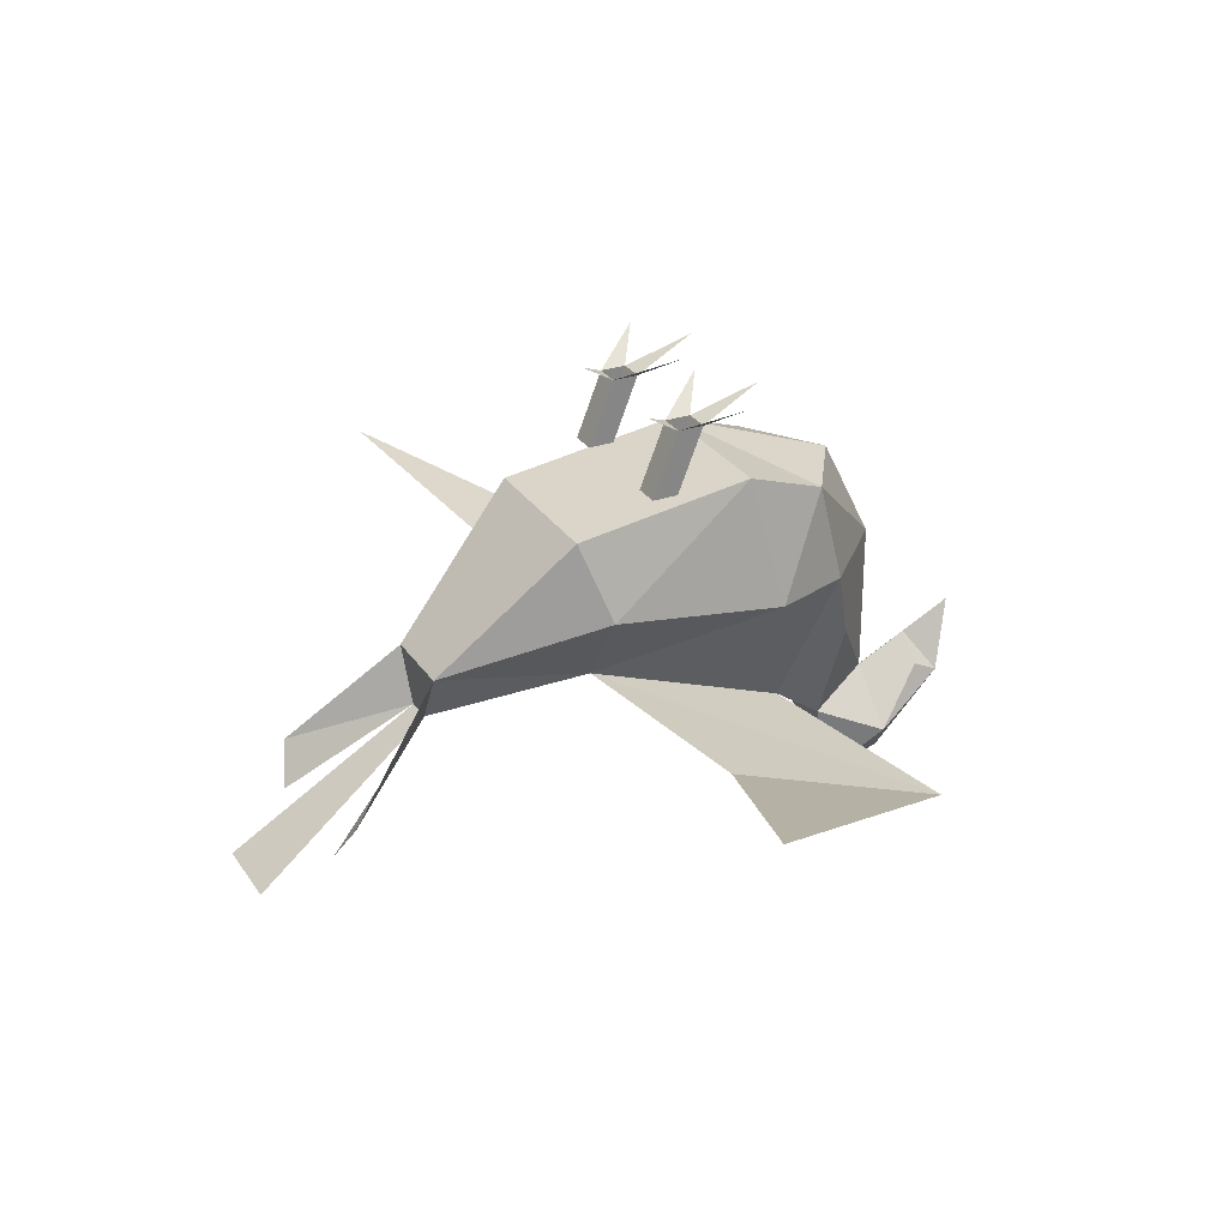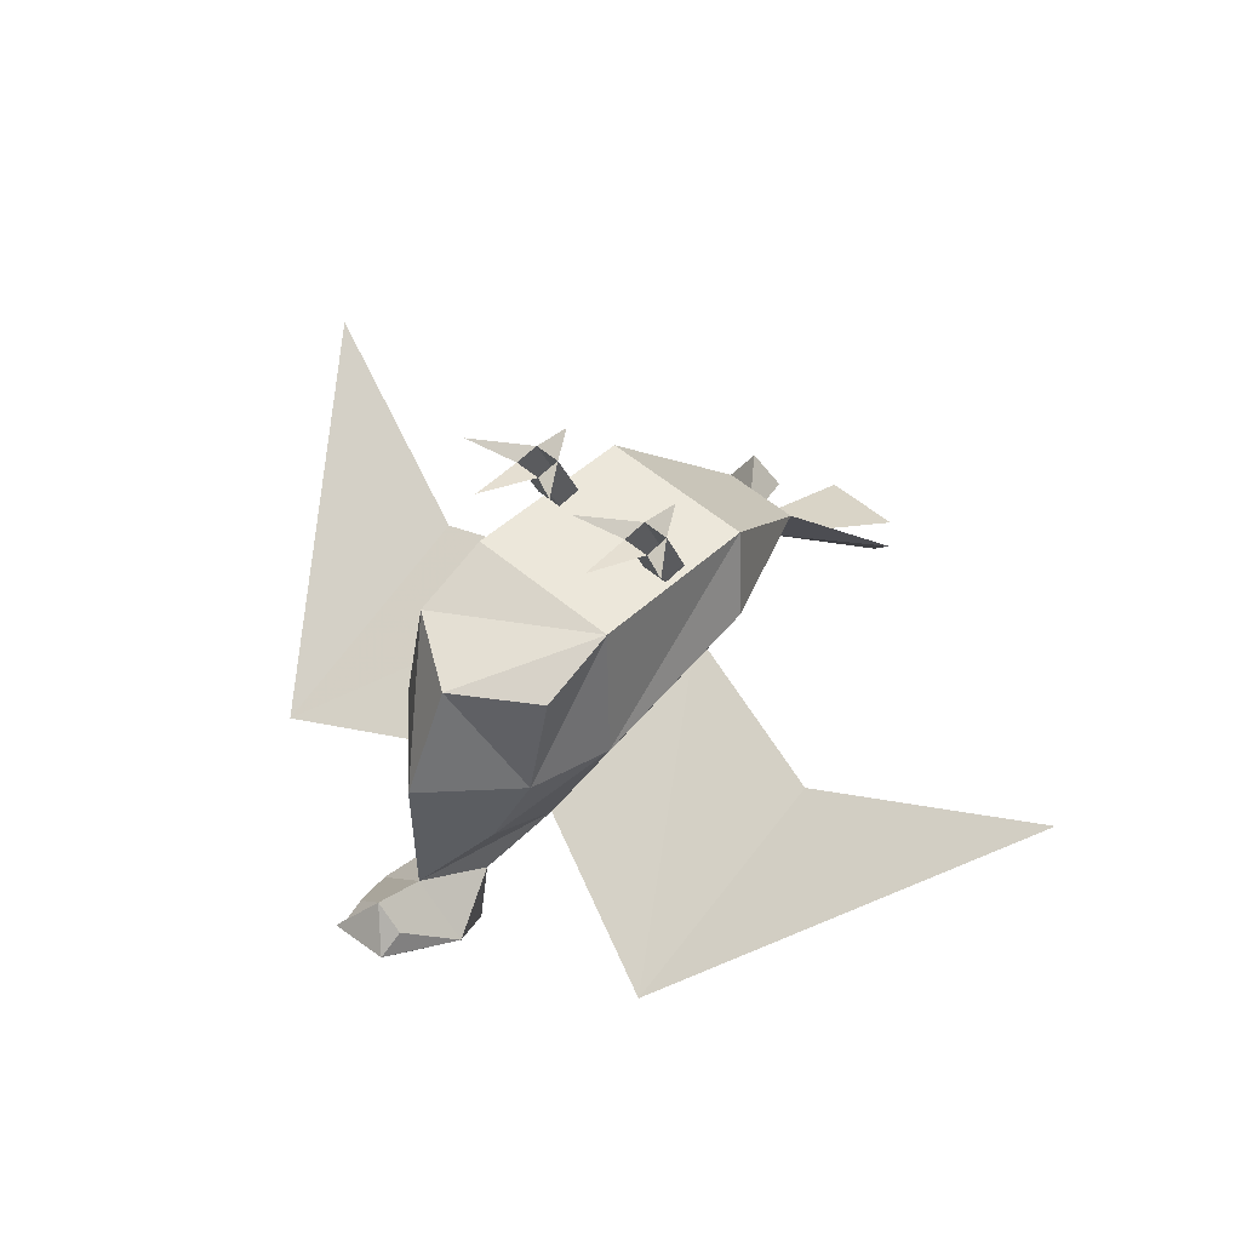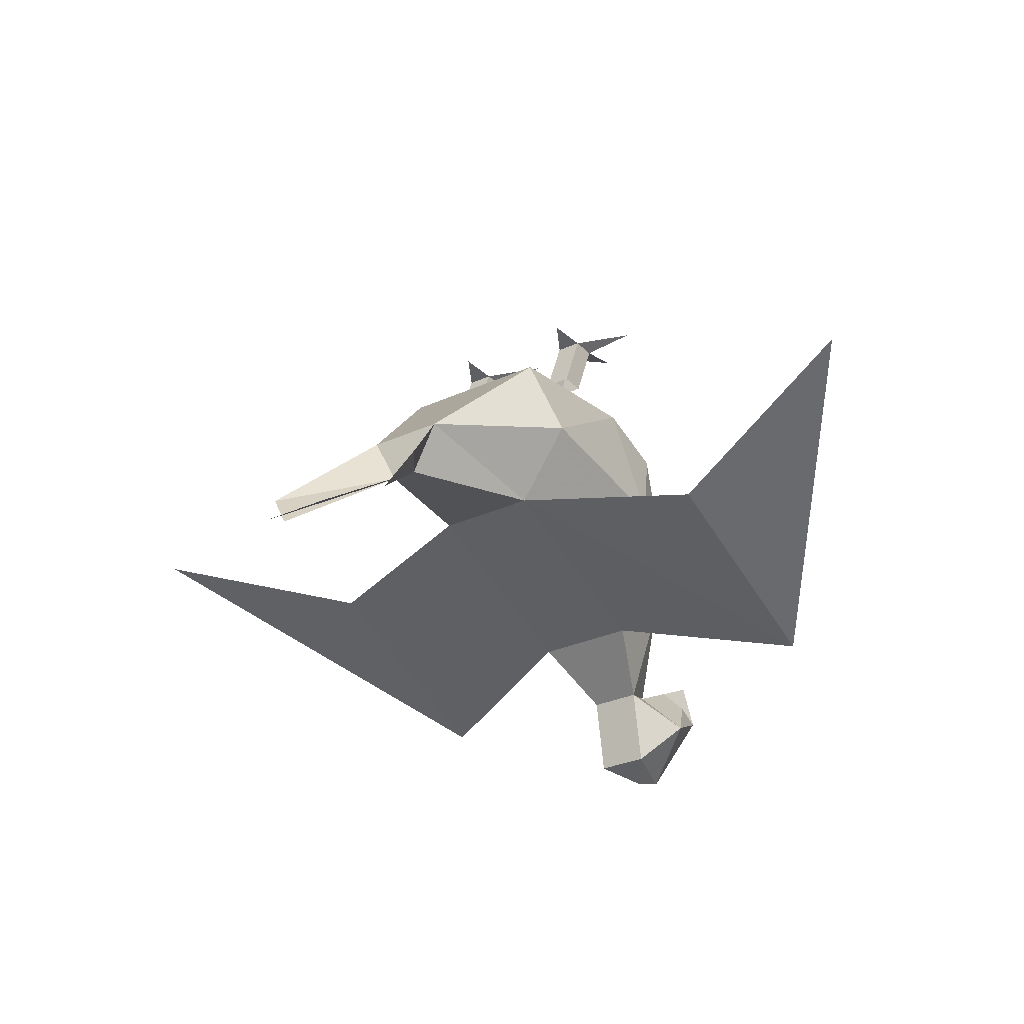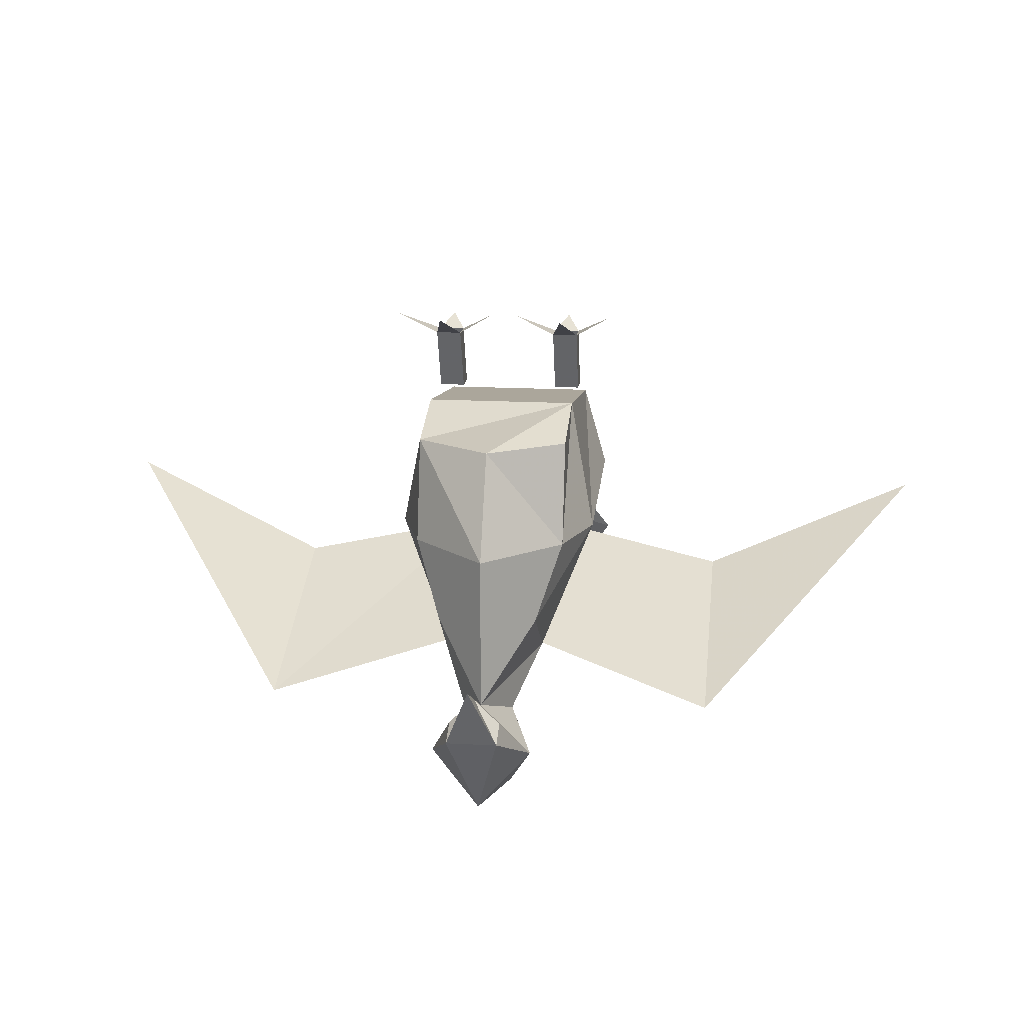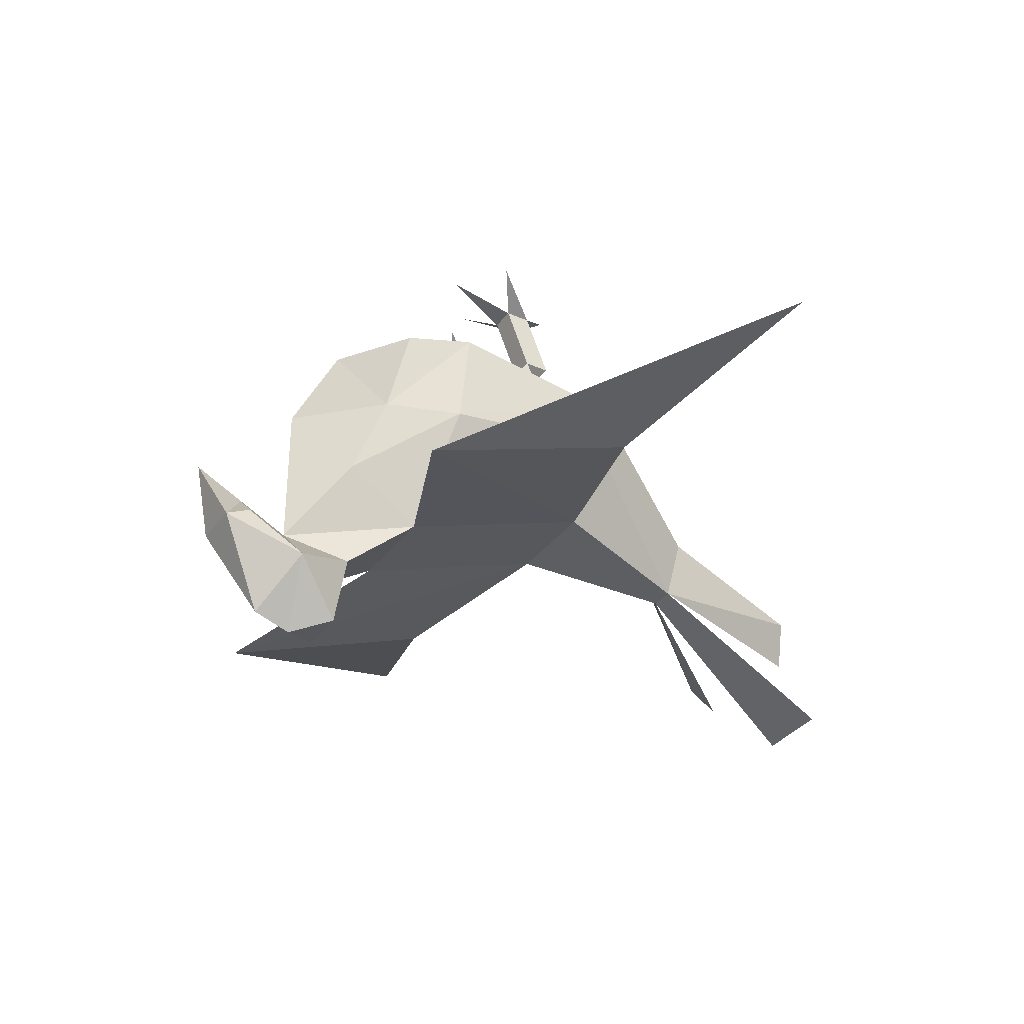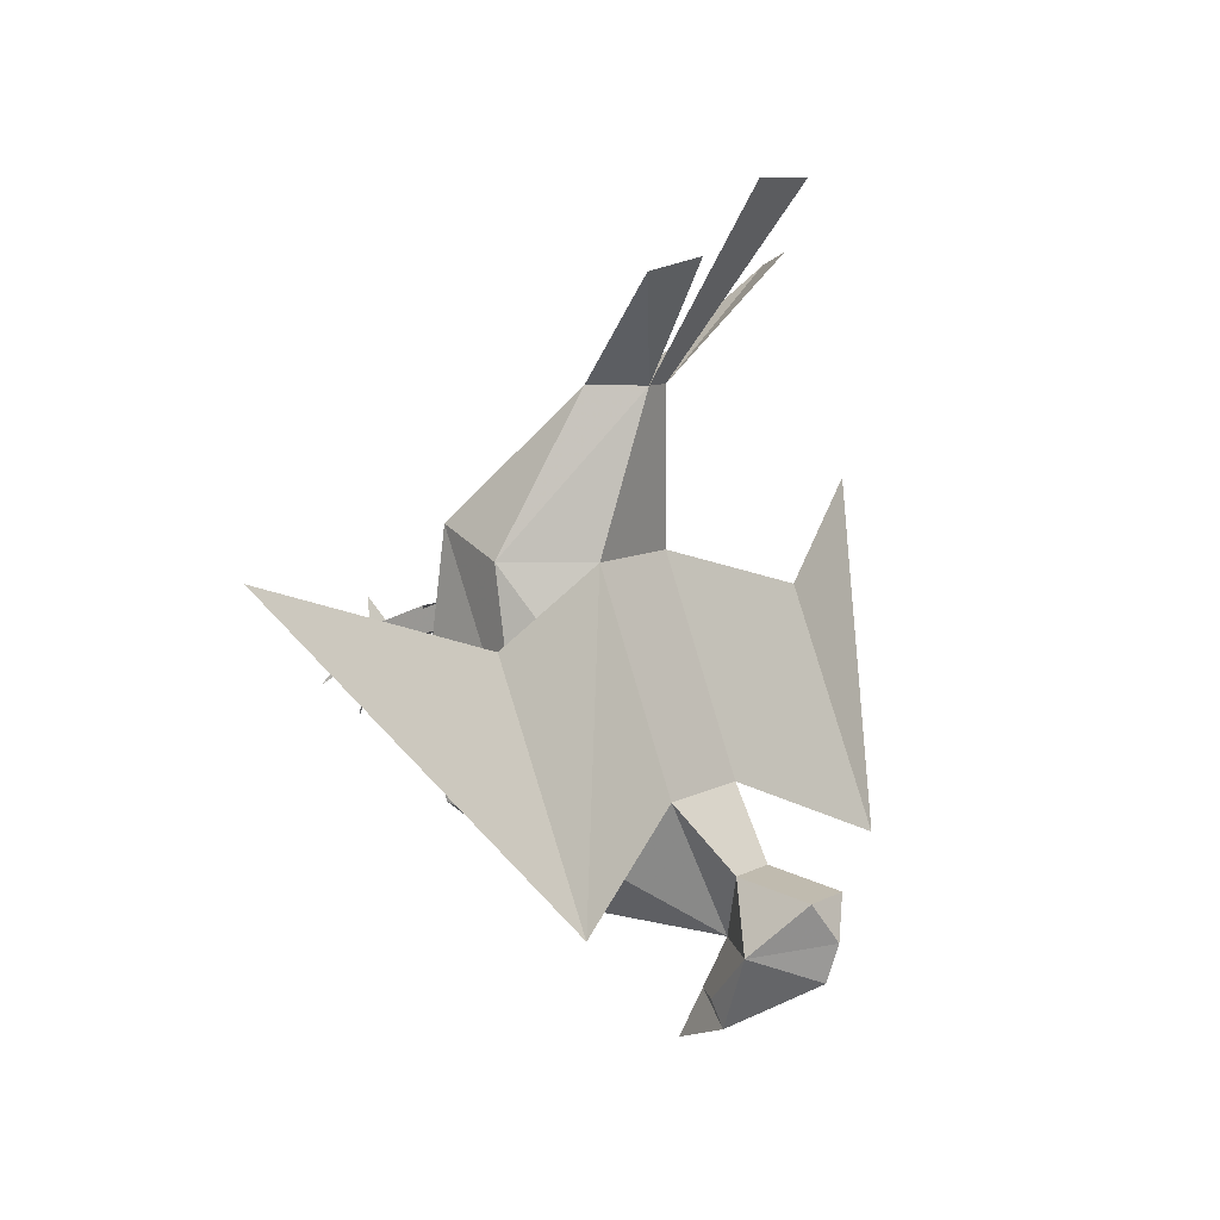
<metadata>
{"format":"obj","ext":"obj","renderer":"f3d","projection":"perspective","resolution":1024,"background":"white","views":[{"elev":28.6,"azim":62.8,"up":"+Y"},{"elev":53.9,"azim":-137.9,"up":"+Y"},{"elev":-29.5,"azim":34.1,"up":"+Y"},{"elev":16.0,"azim":-173.4,"up":"+Y"},{"elev":-34.1,"azim":-121.0,"up":"+Y"},{"elev":9.2,"azim":-54.5,"up":"+Z"}]}
</metadata>
<code>
v -0.03906 -0.007812 -0.03906
v -0.03125 -0.02344 0
v -0.04688 -0.02344 0
v -0.03125 -0.0625 0.01562
v -0.04688 -0.0625 0.01562
v -0.04688 -0.02344 0.01562
v -0.07031 -0.007812 -0.01562
v -0.007812 -0.007812 -0.01562
v -0.03125 -0.02344 0.01562
v -0.03125 -0.0625 0.03125
v -0.03906 -0.01562 0.03125
v -0.04688 -0.0625 0.03125
v 0.03125 -0.0625 0.01562
v 0.03125 -0.0625 0.03125
v 0.03125 -0.02344 0.01562
v 0.03125 -0.02344 0
v 0.04688 -0.0625 0.01562
v 0.04688 -0.02344 0
v 0.04688 -0.0625 0.03125
v 0.04688 -0.02344 0.01562
v 0.03906 -0.01562 0.03125
v 0.03906 -0.007812 -0.03906
v 0.07031 -0.007812 -0.01562
v 0.007812 -0.007812 -0.01562
v 0.02344 -0.1562 0.1562
v -0.02344 -0.1562 0.1562
v -0.007812 -0.1875 0.1562
v 0.007812 -0.1875 0.1562
v 0.03125 -0.1719 0.0625
v 0.0625 -0.125 0.0625
v 0.04688 -0.07812 0.07812
v -0.04688 -0.07812 0.07812
v -0.0625 -0.125 0.0625
v -0.05469 -0.2188 0.2188
v -0.03906 -0.2422 0.2266
v -0.03125 -0.1719 0.0625
v -0.03125 -0.2188 -0.0625
v 0.03125 -0.2188 -0.0625
v 0.0625 -0.1406 -0.04688
v 0.04688 -0.0625 -0.03125
v -0.04688 -0.0625 -0.03125
v -0.0625 -0.1406 -0.04688
v -0.03125 -0.1875 -0.1094
v 0 -0.2344 -0.1406
v -0.01562 -0.25 -0.1016
v 0.01562 -0.25 -0.1016
v 0.03125 -0.1875 -0.1094
v 0.04688 -0.1406 -0.09375
v 0.04688 -0.07812 -0.07812
v 0 -0.07812 -0.1094
v -0.04688 -0.07812 -0.07812
v -0.04688 -0.1406 -0.09375
v 0 -0.1406 -0.1406
v 0 -0.1719 -0.1406
v 0.03125 -0.2656 -0.1406
v 0.01562 -0.2344 -0.1719
v 0 -0.2188 -0.1719
v -0.01562 -0.2344 -0.1719
v -0.03125 -0.2656 -0.1406
v -0.01562 -0.2969 -0.1094
v 0.01562 -0.2969 -0.1094
v 0 -0.2969 -0.1562
v 0.01562 -0.2422 -0.1875
v 0 -0.2031 -0.2031
v -0.01562 -0.2422 -0.1875
v 0 -0.3047 -0.1328
v -0.1406 -0.1875 0.03125
v -0.1406 -0.2422 -0.1094
v -0.2734 -0.1406 0.07812
v 0.1406 -0.2422 -0.1094
v 0.1406 -0.1875 0.03125
v 0.2734 -0.1406 0.07812
v 0.05469 -0.2188 0.2188
v 0.03906 -0.2422 0.2266
v 0.02344 -0.2656 0.2656
v -0.02344 -0.2656 0.2656
v 0.04688 0 0.03125
v 0.04688 0 0.03125
v 0.04688 0 0.03125
f 1 2 3
f 3 2 4
f 3 4 5
f 3 5 6
f 3 6 7
f 8 9 2
f 2 9 10
f 2 10 4
f 11 6 9
f 9 6 12
f 9 12 10
f 6 5 12
f 13 14 15
f 13 15 16
f 13 16 17
f 17 16 18
f 17 18 19
f 19 18 20
f 19 20 14
f 14 20 15
f 15 20 21
f 22 18 16
f 23 20 18
f 16 15 24
f 56 63 57
f 57 63 64
f 57 64 65
f 57 65 58
f 63 65 64
f 25 26 27
f 25 27 28
f 25 28 29
f 25 29 30
f 25 30 31
f 25 31 26
f 26 31 32
f 26 32 33
f 26 33 27
f 26 27 34
f 26 34 27
f 27 34 35
f 27 35 34
f 36 29 28
f 36 28 27
f 36 27 33
f 36 33 37
f 36 37 29
f 29 37 38
f 29 38 39
f 29 39 30
f 30 39 40
f 30 40 31
f 31 40 41
f 31 41 32
f 32 41 42
f 32 42 33
f 33 42 37
f 37 42 43
f 37 43 44
f 37 44 45
f 37 45 38
f 38 45 46
f 38 46 47
f 38 47 48
f 38 48 39
f 39 48 49
f 39 49 40
f 40 49 41
f 41 49 50
f 41 50 51
f 41 51 52
f 41 52 42
f 42 52 43
f 43 52 53
f 43 53 54
f 43 54 44
f 44 54 47
f 44 47 46
f 44 46 55
f 44 55 56
f 44 56 57
f 44 57 58
f 44 58 59
f 44 59 45
f 45 59 60
f 45 60 46
f 46 60 61
f 46 61 55
f 55 61 62
f 55 62 63
f 55 63 56
f 58 65 59
f 59 65 62
f 59 62 66
f 59 66 60
f 60 66 61
f 61 66 62
f 54 53 48
f 54 48 47
f 53 50 49
f 53 49 48
f 52 51 50
f 52 50 53
f 65 63 62
f 67 68 69
f 67 69 68
f 67 68 36
f 67 36 68
f 68 36 37
f 68 37 36
f 29 70 38
f 29 38 70
f 29 70 71
f 29 71 70
f 70 71 72
f 70 72 71
f 73 74 28
f 73 28 25
f 73 25 28
f 73 28 74
f 75 76 27
f 75 27 28
f 75 28 76
f 76 28 27

</code>
